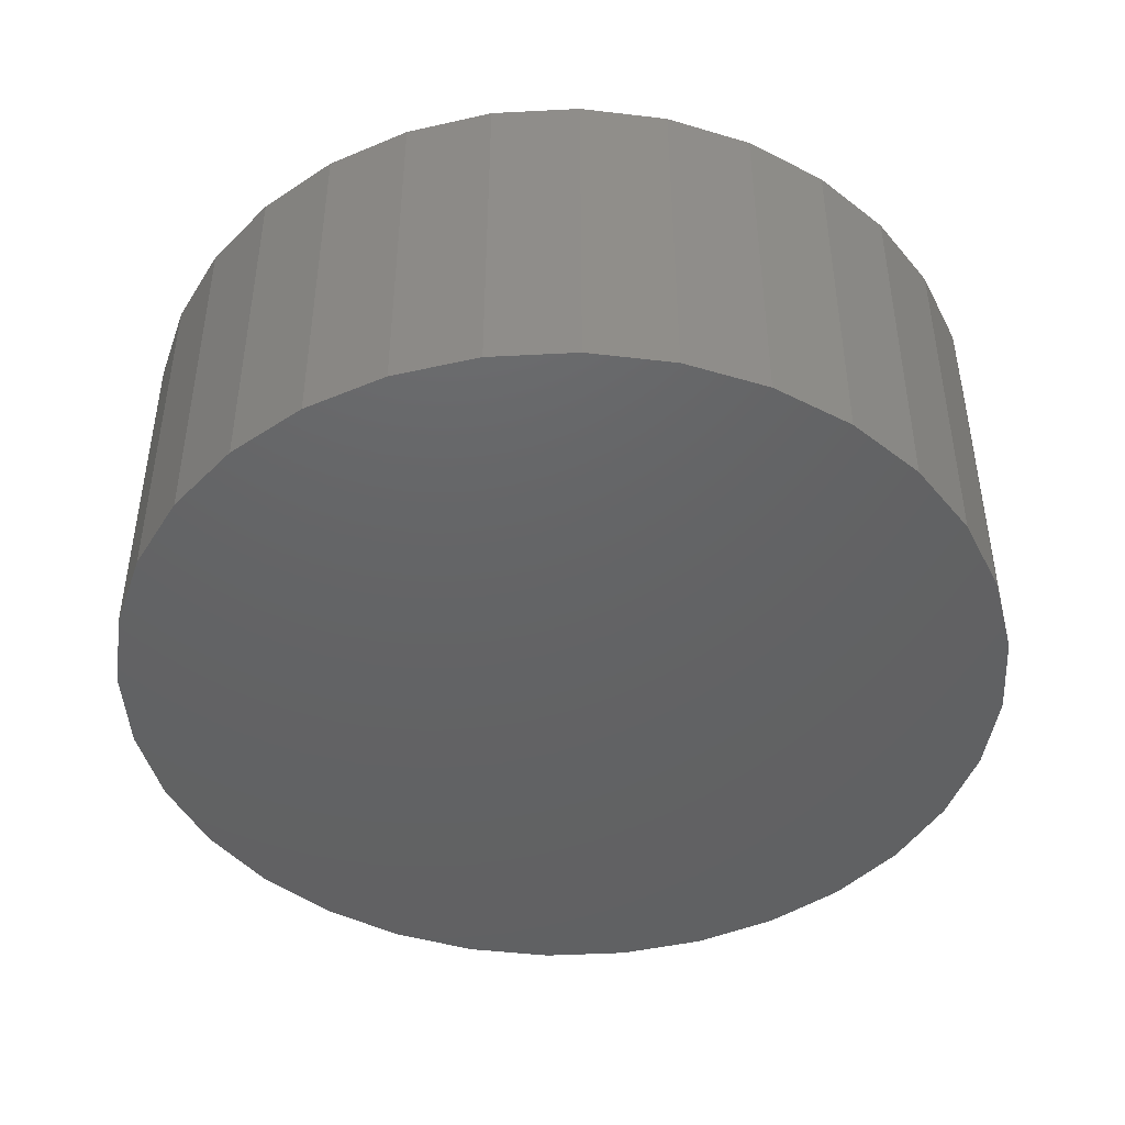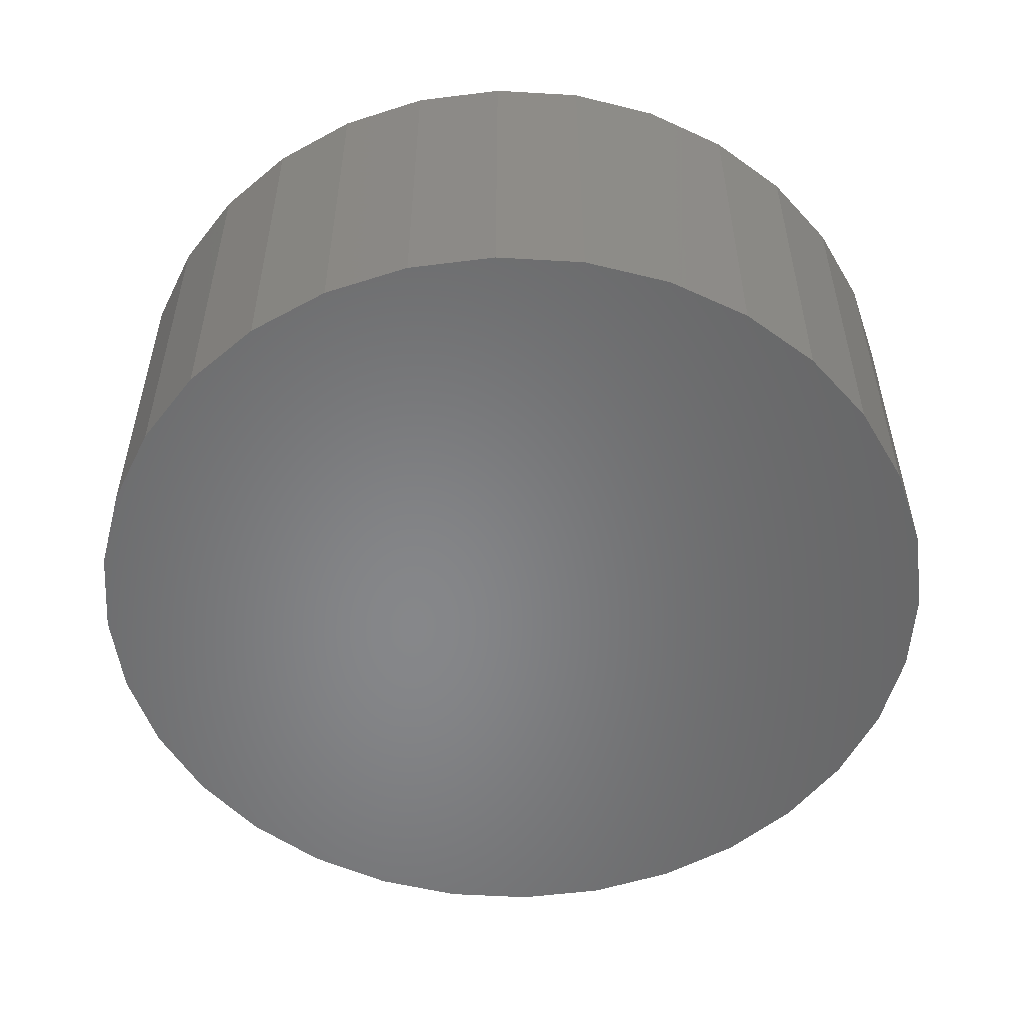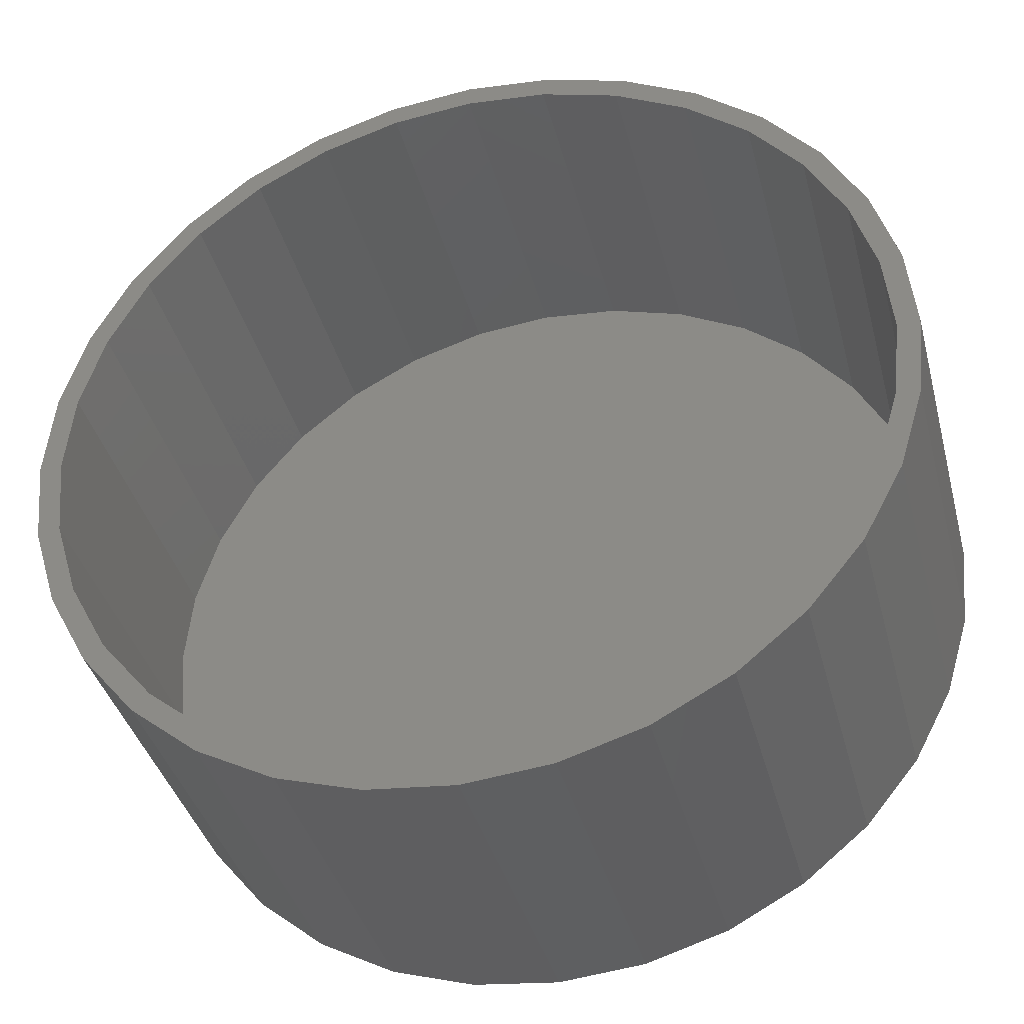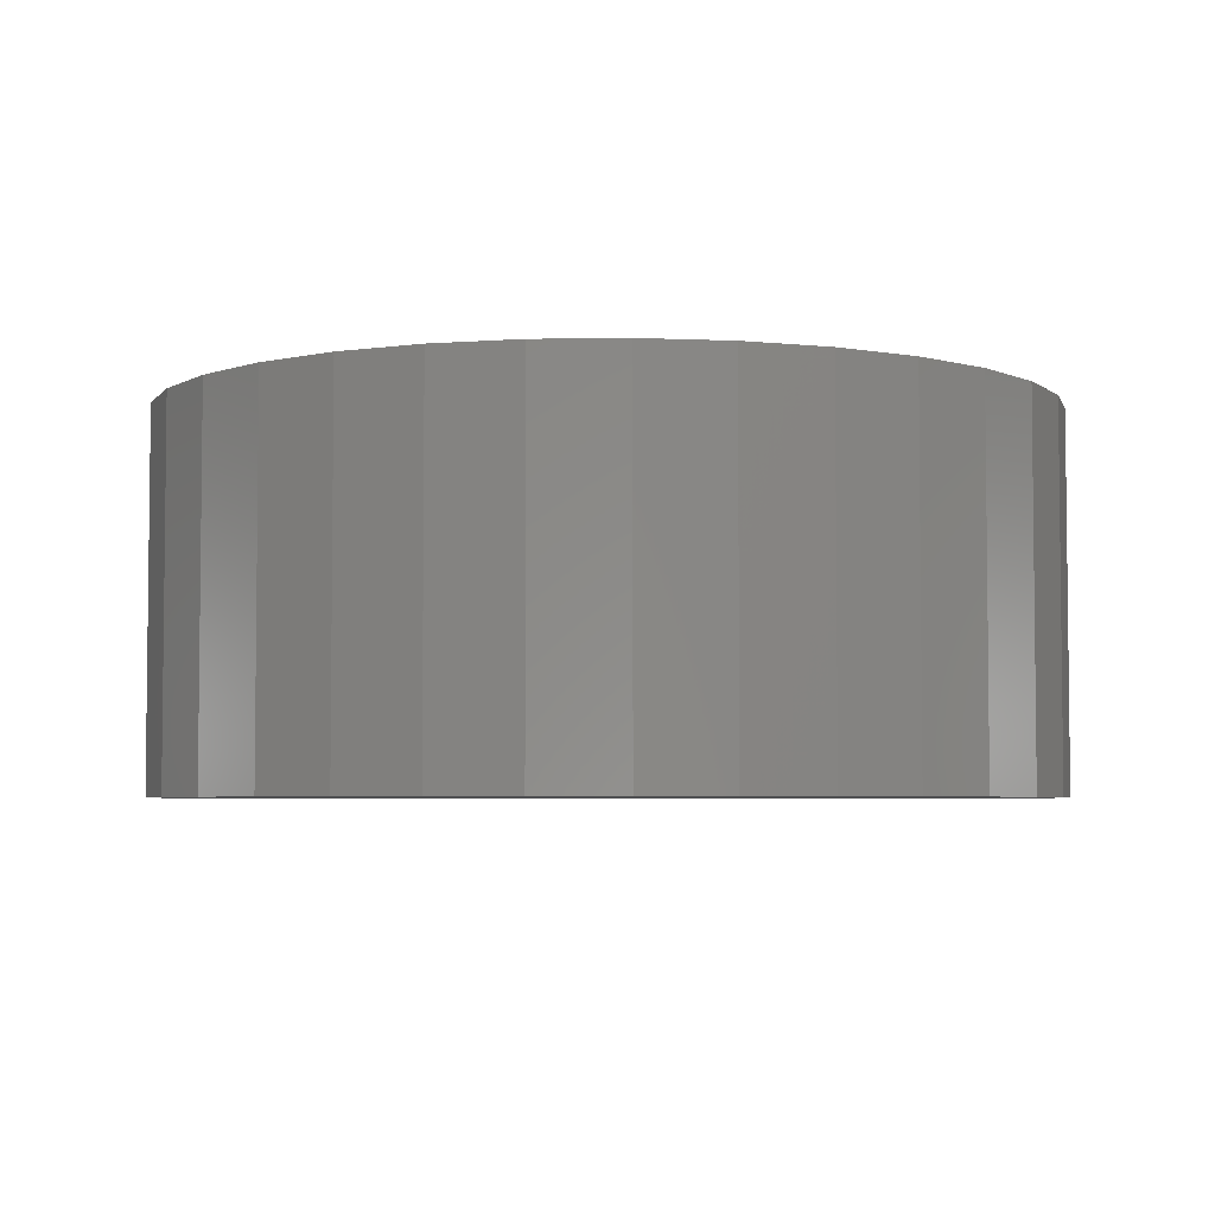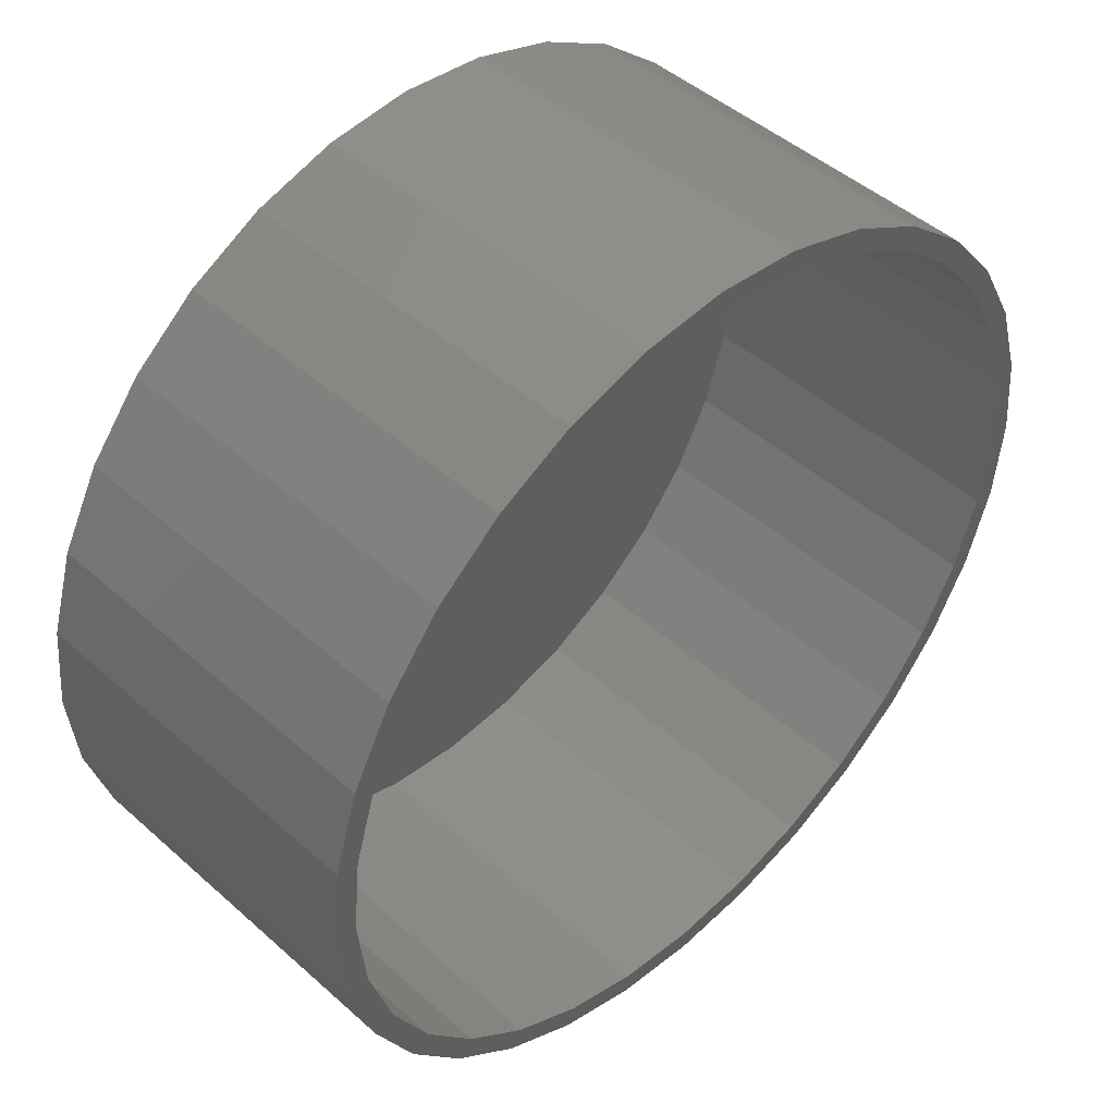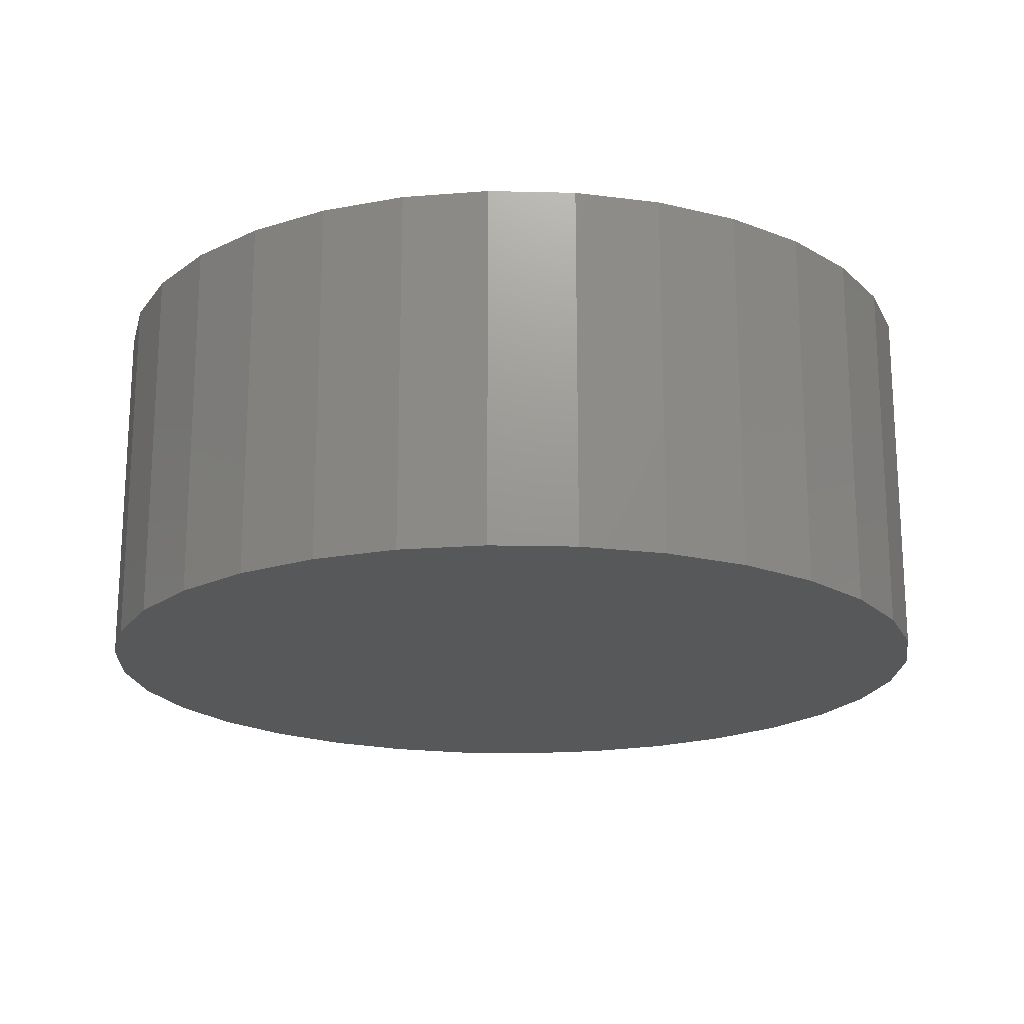
<metadata>
{"format":"stl","ext":"stl","renderer":"f3d","projection":"perspective","resolution":1024,"background":"white","views":[{"elev":-45.1,"azim":-2.2,"up":"+Z"},{"elev":-53.7,"azim":170.8,"up":"+Z"},{"elev":-38.5,"azim":14.4,"up":"+Y"},{"elev":-4.4,"azim":-36.4,"up":"+Z"},{"elev":46.4,"azim":-44.7,"up":"+Y"},{"elev":-19.0,"azim":-8.2,"up":"+Z"}]}
</metadata>
<code>
# stl→obj: 128 verts, 252 faces
v -0.1122 0.604 0.2578
v -0.2278 0.5689 0.2578
v -0.1061 0.5733 0.2578
v 0.007895 0.5845 0.2578
v 0.007895 0.6158 0.2578
v -0.1122 -0.604 0.2578
v -0.1061 -0.5733 0.2578
v -0.2278 -0.5689 0.2578
v -0.2158 -0.54 0.2578
v -0.3342 -0.512 0.2578
v -0.3169 -0.486 0.2578
v -0.4275 -0.4354 0.2578
v -0.4054 -0.4133 0.2578
v -0.5041 -0.3421 0.2578
v -0.4781 -0.3248 0.2578
v -0.561 -0.2357 0.2578
v -0.5321 -0.2237 0.2578
v -0.5961 -0.1201 0.2578
v -0.5654 -0.114 0.2578
v -0.6079 7.541e-17 0.2578
v -0.5766 7.158e-17 0.2578
v -0.5961 0.1201 0.2578
v -0.5654 0.114 0.2578
v -0.561 0.2357 0.2578
v -0.5321 0.2237 0.2578
v -0.5041 0.3421 0.2578
v -0.4781 0.3248 0.2578
v -0.4275 0.4354 0.2578
v -0.4054 0.4133 0.2578
v -0.3342 0.512 0.2578
v -0.3169 0.486 0.2578
v -0.2158 0.54 0.2578
v 0.007895 -0.5845 0.2578
v 0.007895 -0.6158 0.2578
v 0.1219 -0.5733 0.2578
v 0.128 -0.604 0.2578
v 0.2435 -0.5689 0.2578
v 0.128 0.604 0.2578
v 0.1219 0.5733 0.2578
v 0.2435 0.5689 0.2578
v 0.2316 0.54 0.2578
v 0.35 0.512 0.2578
v 0.3326 0.486 0.2578
v 0.4433 0.4354 0.2578
v 0.4212 0.4133 0.2578
v 0.5199 0.3421 0.2578
v 0.4939 0.3248 0.2578
v 0.5768 0.2357 0.2578
v 0.5479 0.2237 0.2578
v 0.6119 0.1201 0.2578
v 0.5812 0.114 0.2578
v 0.6237 0 0.2578
v 0.5924 0 0.2578
v 0.6119 -0.1201 0.2578
v 0.5812 -0.114 0.2578
v 0.5768 -0.2357 0.2578
v 0.5479 -0.2237 0.2578
v 0.5199 -0.3421 0.2578
v 0.4939 -0.3248 0.2578
v 0.4433 -0.4354 0.2578
v 0.4212 -0.4133 0.2578
v 0.35 -0.512 0.2578
v 0.3326 -0.486 0.2578
v 0.2316 -0.54 0.2578
v 0.007895 -0.5845 -0.2266
v 0.1219 -0.5733 -0.2266
v 0.2316 -0.54 -0.2266
v 0.3326 -0.486 -0.2266
v 0.4212 -0.4133 -0.2266
v 0.4939 -0.3248 -0.2266
v 0.5479 -0.2237 -0.2266
v 0.5812 -0.114 -0.2266
v 0.5924 -1.432e-16 -0.2266
v -0.1061 -0.5733 -0.2266
v -0.2158 -0.54 -0.2266
v -0.3169 -0.486 -0.2266
v -0.4054 -0.4133 -0.2266
v -0.4781 -0.3248 -0.2266
v -0.5321 -0.2237 -0.2266
v -0.5654 -0.114 -0.2266
v -0.5766 7.158e-17 -0.2266
v 0.007895 0.5845 -0.2266
v -0.1061 0.5733 -0.2266
v -0.2158 0.54 -0.2266
v -0.3169 0.486 -0.2266
v -0.4054 0.4133 -0.2266
v -0.4781 0.3248 -0.2266
v -0.5321 0.2237 -0.2266
v -0.5654 0.114 -0.2266
v 0.1219 0.5733 -0.2266
v 0.2316 0.54 -0.2266
v 0.3326 0.486 -0.2266
v 0.4212 0.4133 -0.2266
v 0.4939 0.3248 -0.2266
v 0.5479 0.2237 -0.2266
v 0.5812 0.114 -0.2266
v 0.007895 0.6158 -0.2578
v 0.128 0.604 -0.2578
v -0.1122 0.604 -0.2578
v 0.007895 -0.6158 -0.2578
v -0.1122 -0.604 -0.2578
v 0.128 -0.604 -0.2578
v -0.2278 -0.5689 -0.2578
v 0.2435 -0.5689 -0.2578
v -0.3342 -0.512 -0.2578
v 0.35 -0.512 -0.2578
v -0.4275 -0.4354 -0.2578
v 0.4433 -0.4354 -0.2578
v -0.5041 -0.3421 -0.2578
v 0.5199 -0.3421 -0.2578
v -0.561 -0.2357 -0.2578
v 0.5768 -0.2357 -0.2578
v -0.5961 -0.1201 -0.2578
v 0.6119 -0.1201 -0.2578
v -0.6079 7.541e-17 -0.2578
v 0.6237 0 -0.2578
v -0.5961 0.1201 -0.2578
v 0.6119 0.1201 -0.2578
v -0.561 0.2357 -0.2578
v 0.5768 0.2357 -0.2578
v -0.5041 0.3421 -0.2578
v 0.5199 0.3421 -0.2578
v -0.4275 0.4354 -0.2578
v 0.4433 0.4354 -0.2578
v -0.3342 0.512 -0.2578
v 0.35 0.512 -0.2578
v -0.2278 0.5689 -0.2578
v 0.2435 0.5689 -0.2578
f 1 2 3
f 1 3 4
f 1 4 5
f 6 7 8
f 8 7 9
f 8 9 10
f 10 9 11
f 10 11 12
f 12 11 13
f 12 13 14
f 14 13 15
f 14 15 16
f 16 15 17
f 16 17 18
f 18 17 19
f 18 19 20
f 20 19 21
f 20 21 22
f 22 21 23
f 22 23 24
f 24 23 25
f 24 25 26
f 26 25 27
f 26 27 28
f 28 27 29
f 28 29 30
f 30 29 31
f 30 31 2
f 2 31 32
f 2 32 3
f 7 6 33
f 33 6 34
f 33 34 35
f 35 34 36
f 35 36 37
f 5 4 38
f 38 4 39
f 38 39 40
f 40 39 41
f 40 41 42
f 42 41 43
f 42 43 44
f 44 43 45
f 44 45 46
f 46 45 47
f 46 47 48
f 48 47 49
f 48 49 50
f 50 49 51
f 50 51 52
f 52 51 53
f 52 53 54
f 54 53 55
f 54 55 56
f 56 55 57
f 56 57 58
f 58 57 59
f 58 59 60
f 60 59 61
f 60 61 62
f 62 61 63
f 62 63 37
f 37 63 64
f 37 64 35
f 65 35 66
f 66 35 64
f 66 64 67
f 67 64 63
f 67 63 68
f 68 63 61
f 68 61 69
f 69 61 59
f 69 59 70
f 70 59 57
f 70 57 71
f 71 57 55
f 71 55 72
f 72 55 53
f 72 53 73
f 35 65 33
f 33 65 74
f 33 74 7
f 7 74 75
f 7 75 9
f 9 75 76
f 9 76 11
f 11 76 77
f 11 77 13
f 13 77 78
f 13 78 15
f 15 78 79
f 15 79 17
f 17 79 80
f 17 80 19
f 19 80 81
f 19 81 21
f 82 3 83
f 83 3 32
f 83 32 84
f 84 32 31
f 84 31 85
f 85 31 29
f 85 29 86
f 86 29 27
f 86 27 87
f 87 27 25
f 87 25 88
f 88 25 23
f 88 23 89
f 89 23 21
f 89 21 81
f 3 82 4
f 4 82 90
f 4 90 39
f 39 90 91
f 39 91 41
f 41 91 92
f 41 92 43
f 43 92 93
f 43 93 45
f 45 93 94
f 45 94 47
f 47 94 95
f 47 95 49
f 49 95 96
f 49 96 51
f 51 96 73
f 51 73 53
f 83 90 82
f 90 83 91
f 91 83 84
f 91 84 92
f 92 84 85
f 92 85 93
f 93 85 86
f 93 86 94
f 94 86 87
f 94 87 95
f 95 87 88
f 95 88 96
f 96 88 89
f 96 89 73
f 73 89 81
f 73 81 72
f 72 81 80
f 72 80 71
f 71 80 79
f 71 79 70
f 70 79 78
f 70 78 69
f 69 78 77
f 69 77 68
f 68 77 76
f 68 76 67
f 67 76 75
f 67 75 66
f 66 75 74
f 66 74 65
f 97 98 99
f 100 101 102
f 102 101 103
f 102 103 104
f 104 103 105
f 104 105 106
f 106 105 107
f 106 107 108
f 108 107 109
f 108 109 110
f 110 109 111
f 110 111 112
f 112 111 113
f 112 113 114
f 114 113 115
f 114 115 116
f 116 115 117
f 116 117 118
f 118 117 119
f 118 119 120
f 120 119 121
f 120 121 122
f 122 121 123
f 122 123 124
f 124 123 125
f 124 125 126
f 126 125 127
f 126 127 128
f 128 127 99
f 128 99 98
f 116 52 114
f 114 52 54
f 114 54 112
f 112 54 56
f 112 56 110
f 110 56 58
f 110 58 108
f 108 58 60
f 108 60 106
f 106 60 62
f 106 62 104
f 104 62 37
f 104 37 102
f 102 37 36
f 102 36 100
f 100 36 34
f 100 34 101
f 101 34 6
f 101 6 103
f 103 6 8
f 103 8 105
f 105 8 10
f 105 10 107
f 107 10 12
f 107 12 109
f 109 12 14
f 109 14 111
f 111 14 16
f 111 16 113
f 113 16 18
f 113 18 115
f 115 18 20
f 115 20 117
f 117 20 22
f 117 22 119
f 119 22 24
f 119 24 121
f 121 24 26
f 121 26 123
f 123 26 28
f 123 28 125
f 125 28 30
f 125 30 127
f 127 30 2
f 127 2 99
f 99 2 1
f 99 1 97
f 97 1 5
f 97 5 98
f 98 5 38
f 98 38 128
f 128 38 40
f 128 40 126
f 126 40 42
f 126 42 124
f 124 42 44
f 124 44 122
f 122 44 46
f 122 46 120
f 120 46 48
f 120 48 118
f 118 48 50
f 118 50 116
f 116 50 52

</code>
